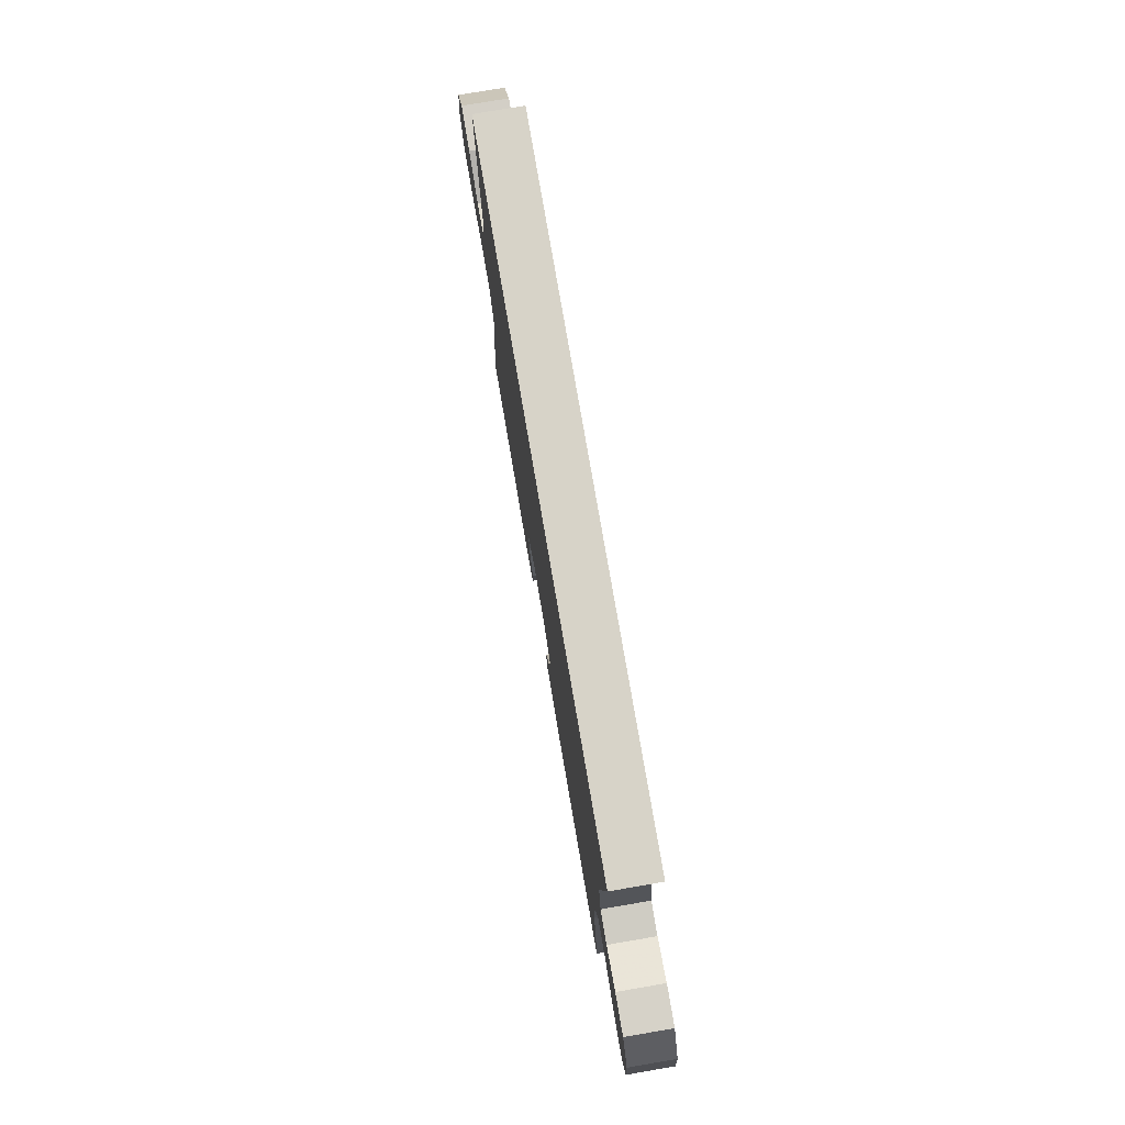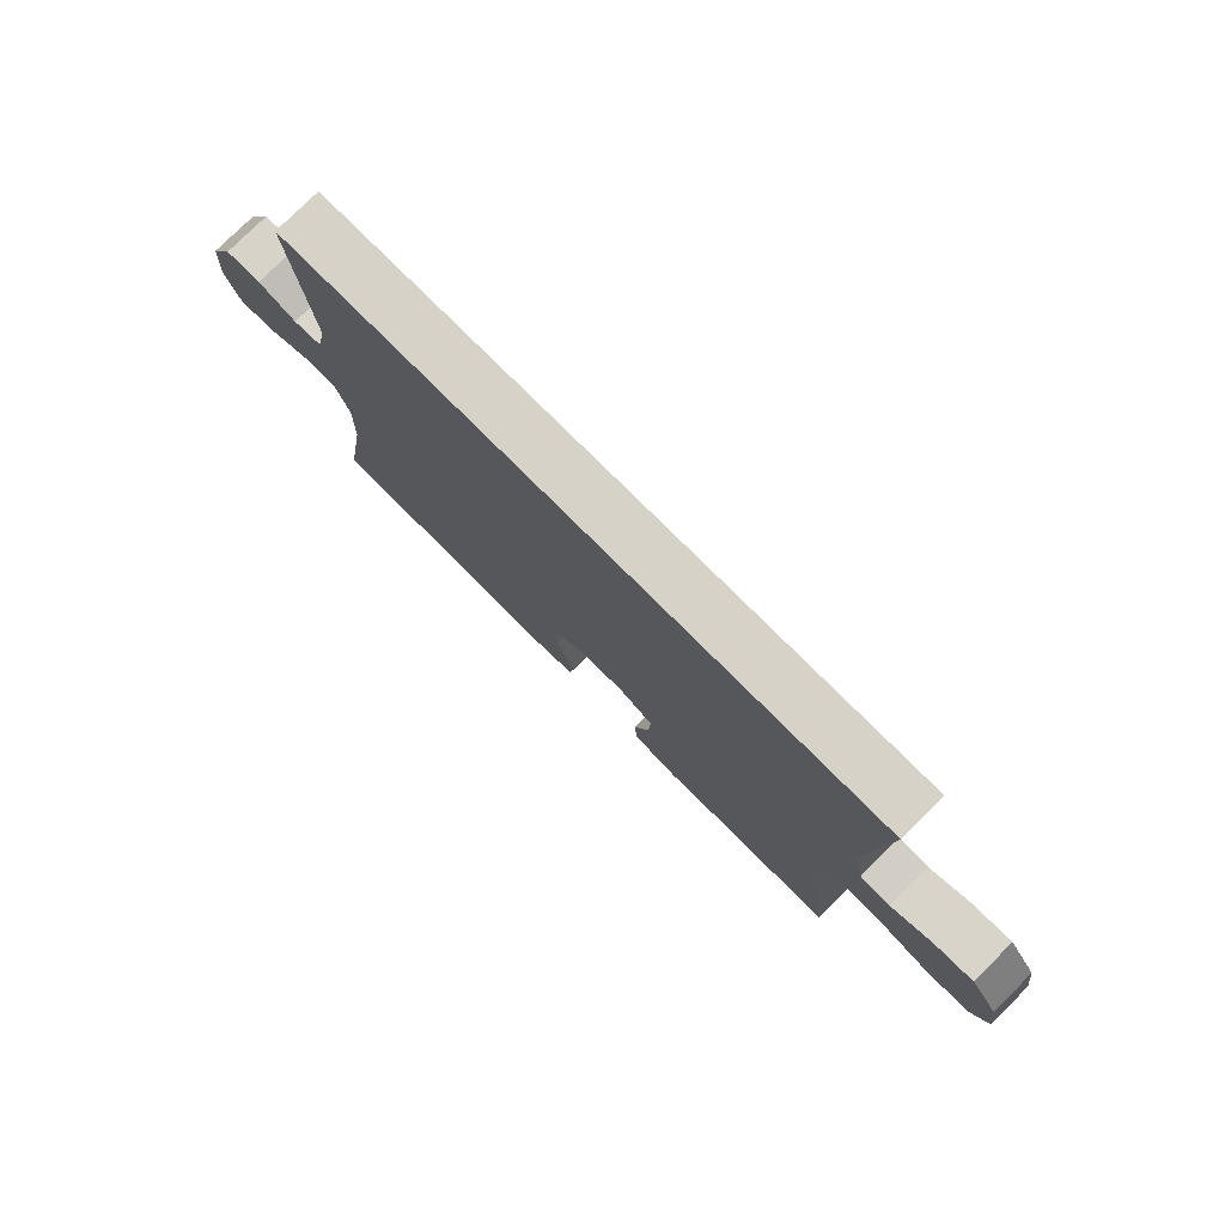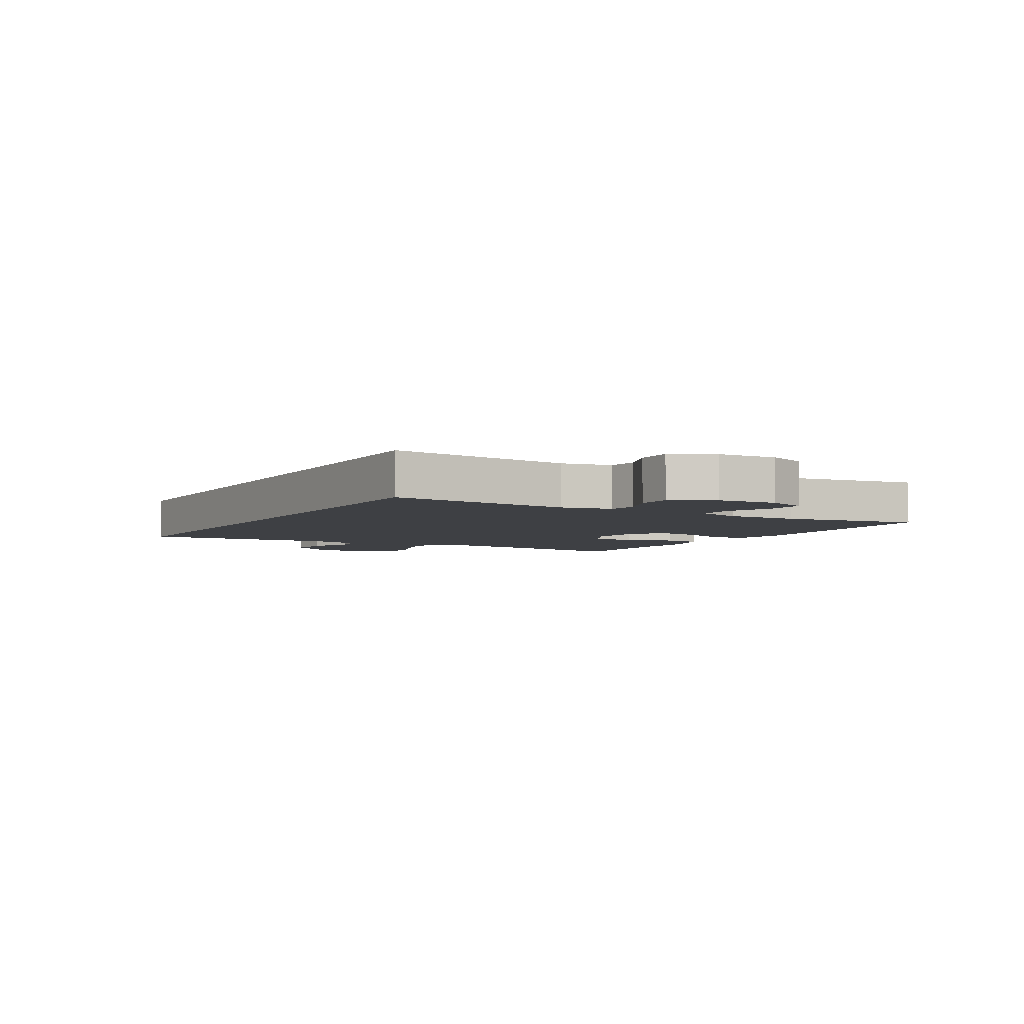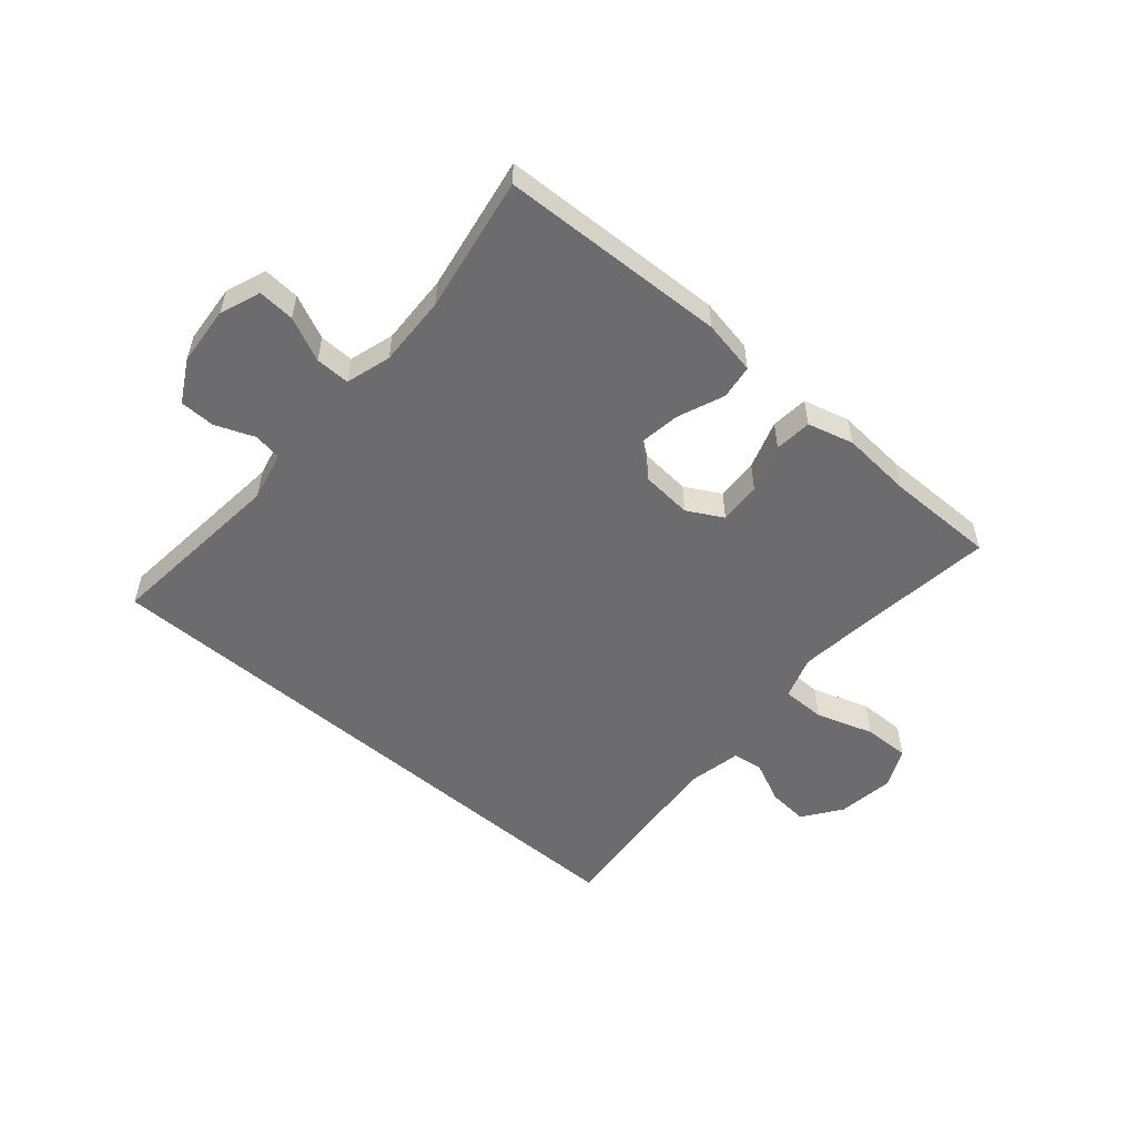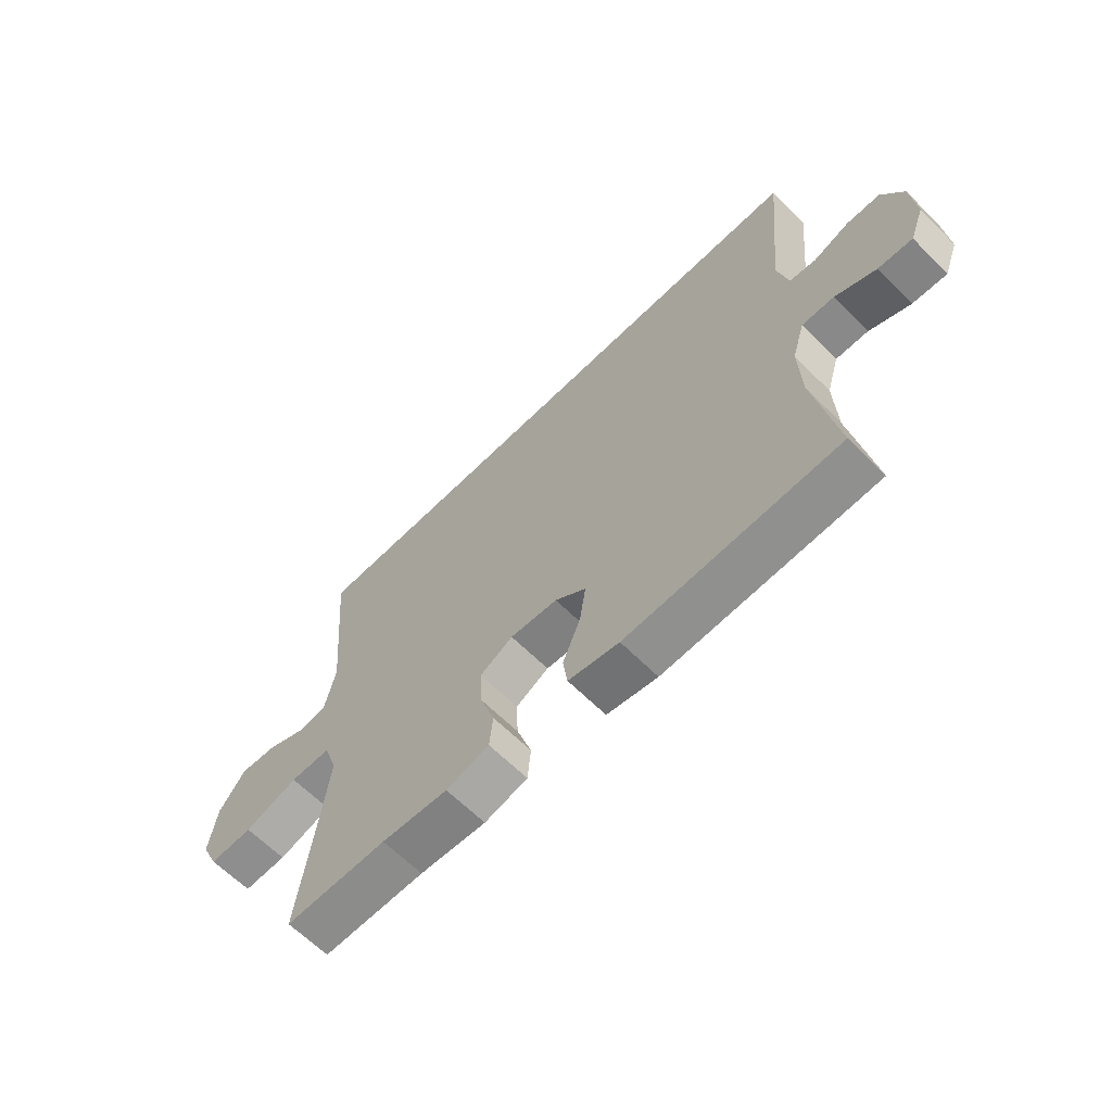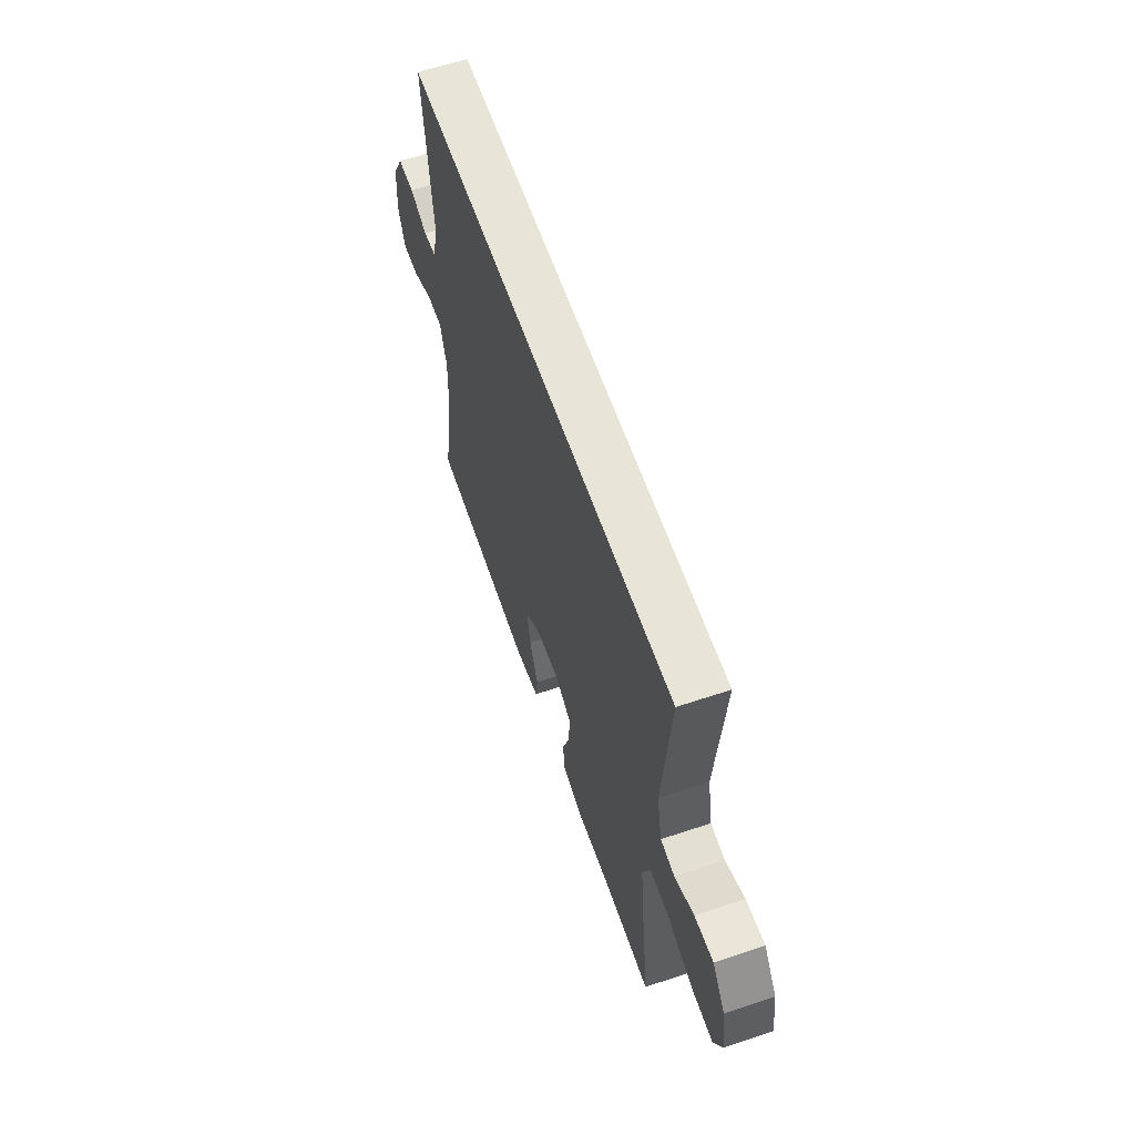
<metadata>
{"format":"obj","ext":"obj","renderer":"f3d","projection":"perspective","resolution":1024,"background":"white","views":[{"elev":76.9,"azim":80.3,"up":"+Z"},{"elev":77.6,"azim":-135.0,"up":"+Z"},{"elev":-4.6,"azim":59.6,"up":"+Y"},{"elev":-53.8,"azim":139.3,"up":"+Y"},{"elev":-63.9,"azim":44.9,"up":"+Z"},{"elev":60.5,"azim":-108.9,"up":"+Z"}]}
</metadata>
<code>
v -0.518 0.07 0.5
v 0.492 0.07 0.5
v 0.461 0.07 0.191
v 0.48 0.07 0.107
v 0.528 0.07 0.1
v 0.593 0.07 0.126
v 0.653 0.07 0.125
v 0.692 0.07 0.054
v 0.7 0.07 -0.046
v 0.674 0.07 -0.114
v 0.612 0.07 -0.11
v 0.538 0.07 -0.076
v 0.48 0.07 -0.075
v 0.457 0.07 -0.151
v 0.461 0.07 -0.27
v 0.5 0.07 -0.5
v 0.117 0.07 -0.515
v 0.025 0.07 -0.498
v 0.017 0.07 -0.44
v 0.049 0.07 -0.361
v 0.06 0.07 -0.288
v 0.004 0.07 -0.245
v -0.082 0.07 -0.238
v -0.142 0.07 -0.271
v -0.139 0.07 -0.342
v -0.112 0.07 -0.424
v -0.118 0.07 -0.487
v -0.196 0.07 -0.508
v -0.316 0.07 -0.499
v -0.5 0.07 -0.5
v -0.469 0.07 -0.259
v -0.456 0.07 -0.144
v -0.48 0.07 -0.071
v -0.554 0.07 -0.071
v -0.651 0.07 -0.103
v -0.73 0.07 -0.105
v -0.761 0.07 -0.038
v -0.747 0.07 0.058
v -0.7 0.07 0.123
v -0.631 0.07 0.117
v -0.561 0.07 0.085
v -0.509 0.07 0.092
v -0.49 0.07 0.183
v -0.518 0 0.5
v 0.492 0 0.5
v 0.461 0 0.191
v 0.48 0 0.107
v 0.528 0 0.1
v 0.593 0 0.126
v 0.653 0 0.125
v 0.692 0 0.054
v 0.7 0 -0.046
v 0.674 0 -0.114
v 0.612 0 -0.11
v 0.538 0 -0.076
v 0.48 0 -0.075
v 0.457 0 -0.151
v 0.461 0 -0.27
v 0.5 0 -0.5
v 0.117 0 -0.515
v 0.025 0 -0.498
v 0.017 0 -0.44
v 0.049 0 -0.361
v 0.06 0 -0.288
v 0.004 0 -0.245
v -0.082 0 -0.238
v -0.142 0 -0.271
v -0.139 0 -0.342
v -0.112 0 -0.424
v -0.118 0 -0.487
v -0.196 0 -0.508
v -0.316 0 -0.499
v -0.5 0 -0.5
v -0.469 0 -0.259
v -0.456 0 -0.144
v -0.48 0 -0.071
v -0.554 0 -0.071
v -0.651 0 -0.103
v -0.73 0 -0.105
v -0.761 0 -0.038
v -0.747 0 0.058
v -0.7 0 0.123
v -0.631 0 0.117
v -0.561 0 0.085
v -0.509 0 0.092
v -0.49 0 0.183
f 39 40 41
f 38 39 41
f 37 38 41
f 36 37 41
f 35 36 41
f 34 35 41
f 33 34 41 42
f 32 33 42 43
f 29 30 31
f 29 31 32
f 28 29 32
f 27 28 32
f 26 27 32
f 25 26 32
f 32 43 1
f 25 32 1
f 24 25 1
f 18 19 20
f 17 18 20
f 16 17 20
f 15 16 20
f 14 15 20 21
f 13 14 21 22
f 10 11 12
f 9 10 12
f 8 9 12
f 7 8 12
f 6 7 12
f 5 6 12
f 4 5 12 13
f 13 22 23
f 4 13 23
f 3 4 23
f 3 23 24
f 2 3 24
f 1 2 24
f 84 83 82
f 84 82 81
f 84 81 80
f 84 80 79
f 84 79 78
f 84 78 77
f 85 84 77 76
f 86 85 76 75
f 74 73 72
f 75 74 72
f 75 72 71
f 75 71 70
f 75 70 69
f 75 69 68
f 44 86 75
f 44 75 68
f 44 68 67
f 63 62 61
f 63 61 60
f 63 60 59
f 63 59 58
f 64 63 58 57
f 65 64 57 56
f 55 54 53
f 55 53 52
f 55 52 51
f 55 51 50
f 55 50 49
f 55 49 48
f 56 55 48 47
f 66 65 56
f 66 56 47
f 66 47 46
f 67 66 46
f 67 46 45
f 67 45 44
f 1 44 45 2
f 2 45 46 3
f 3 46 47 4
f 4 47 48 5
f 5 48 49 6
f 6 49 50 7
f 7 50 51 8
f 8 51 52 9
f 9 52 53 10
f 10 53 54 11
f 11 54 55 12
f 12 55 56 13
f 13 56 57 14
f 14 57 58 15
f 15 58 59 16
f 16 59 60 17
f 17 60 61 18
f 18 61 62 19
f 19 62 63 20
f 20 63 64 21
f 21 64 65 22
f 22 65 66 23
f 23 66 67 24
f 24 67 68 25
f 25 68 69 26
f 26 69 70 27
f 27 70 71 28
f 28 71 72 29
f 29 72 73 30
f 30 73 74 31
f 31 74 75 32
f 32 75 76 33
f 33 76 77 34
f 34 77 78 35
f 35 78 79 36
f 36 79 80 37
f 37 80 81 38
f 38 81 82 39
f 39 82 83 40
f 40 83 84 41
f 41 84 85 42
f 42 85 86 43
f 43 86 44 1

</code>
